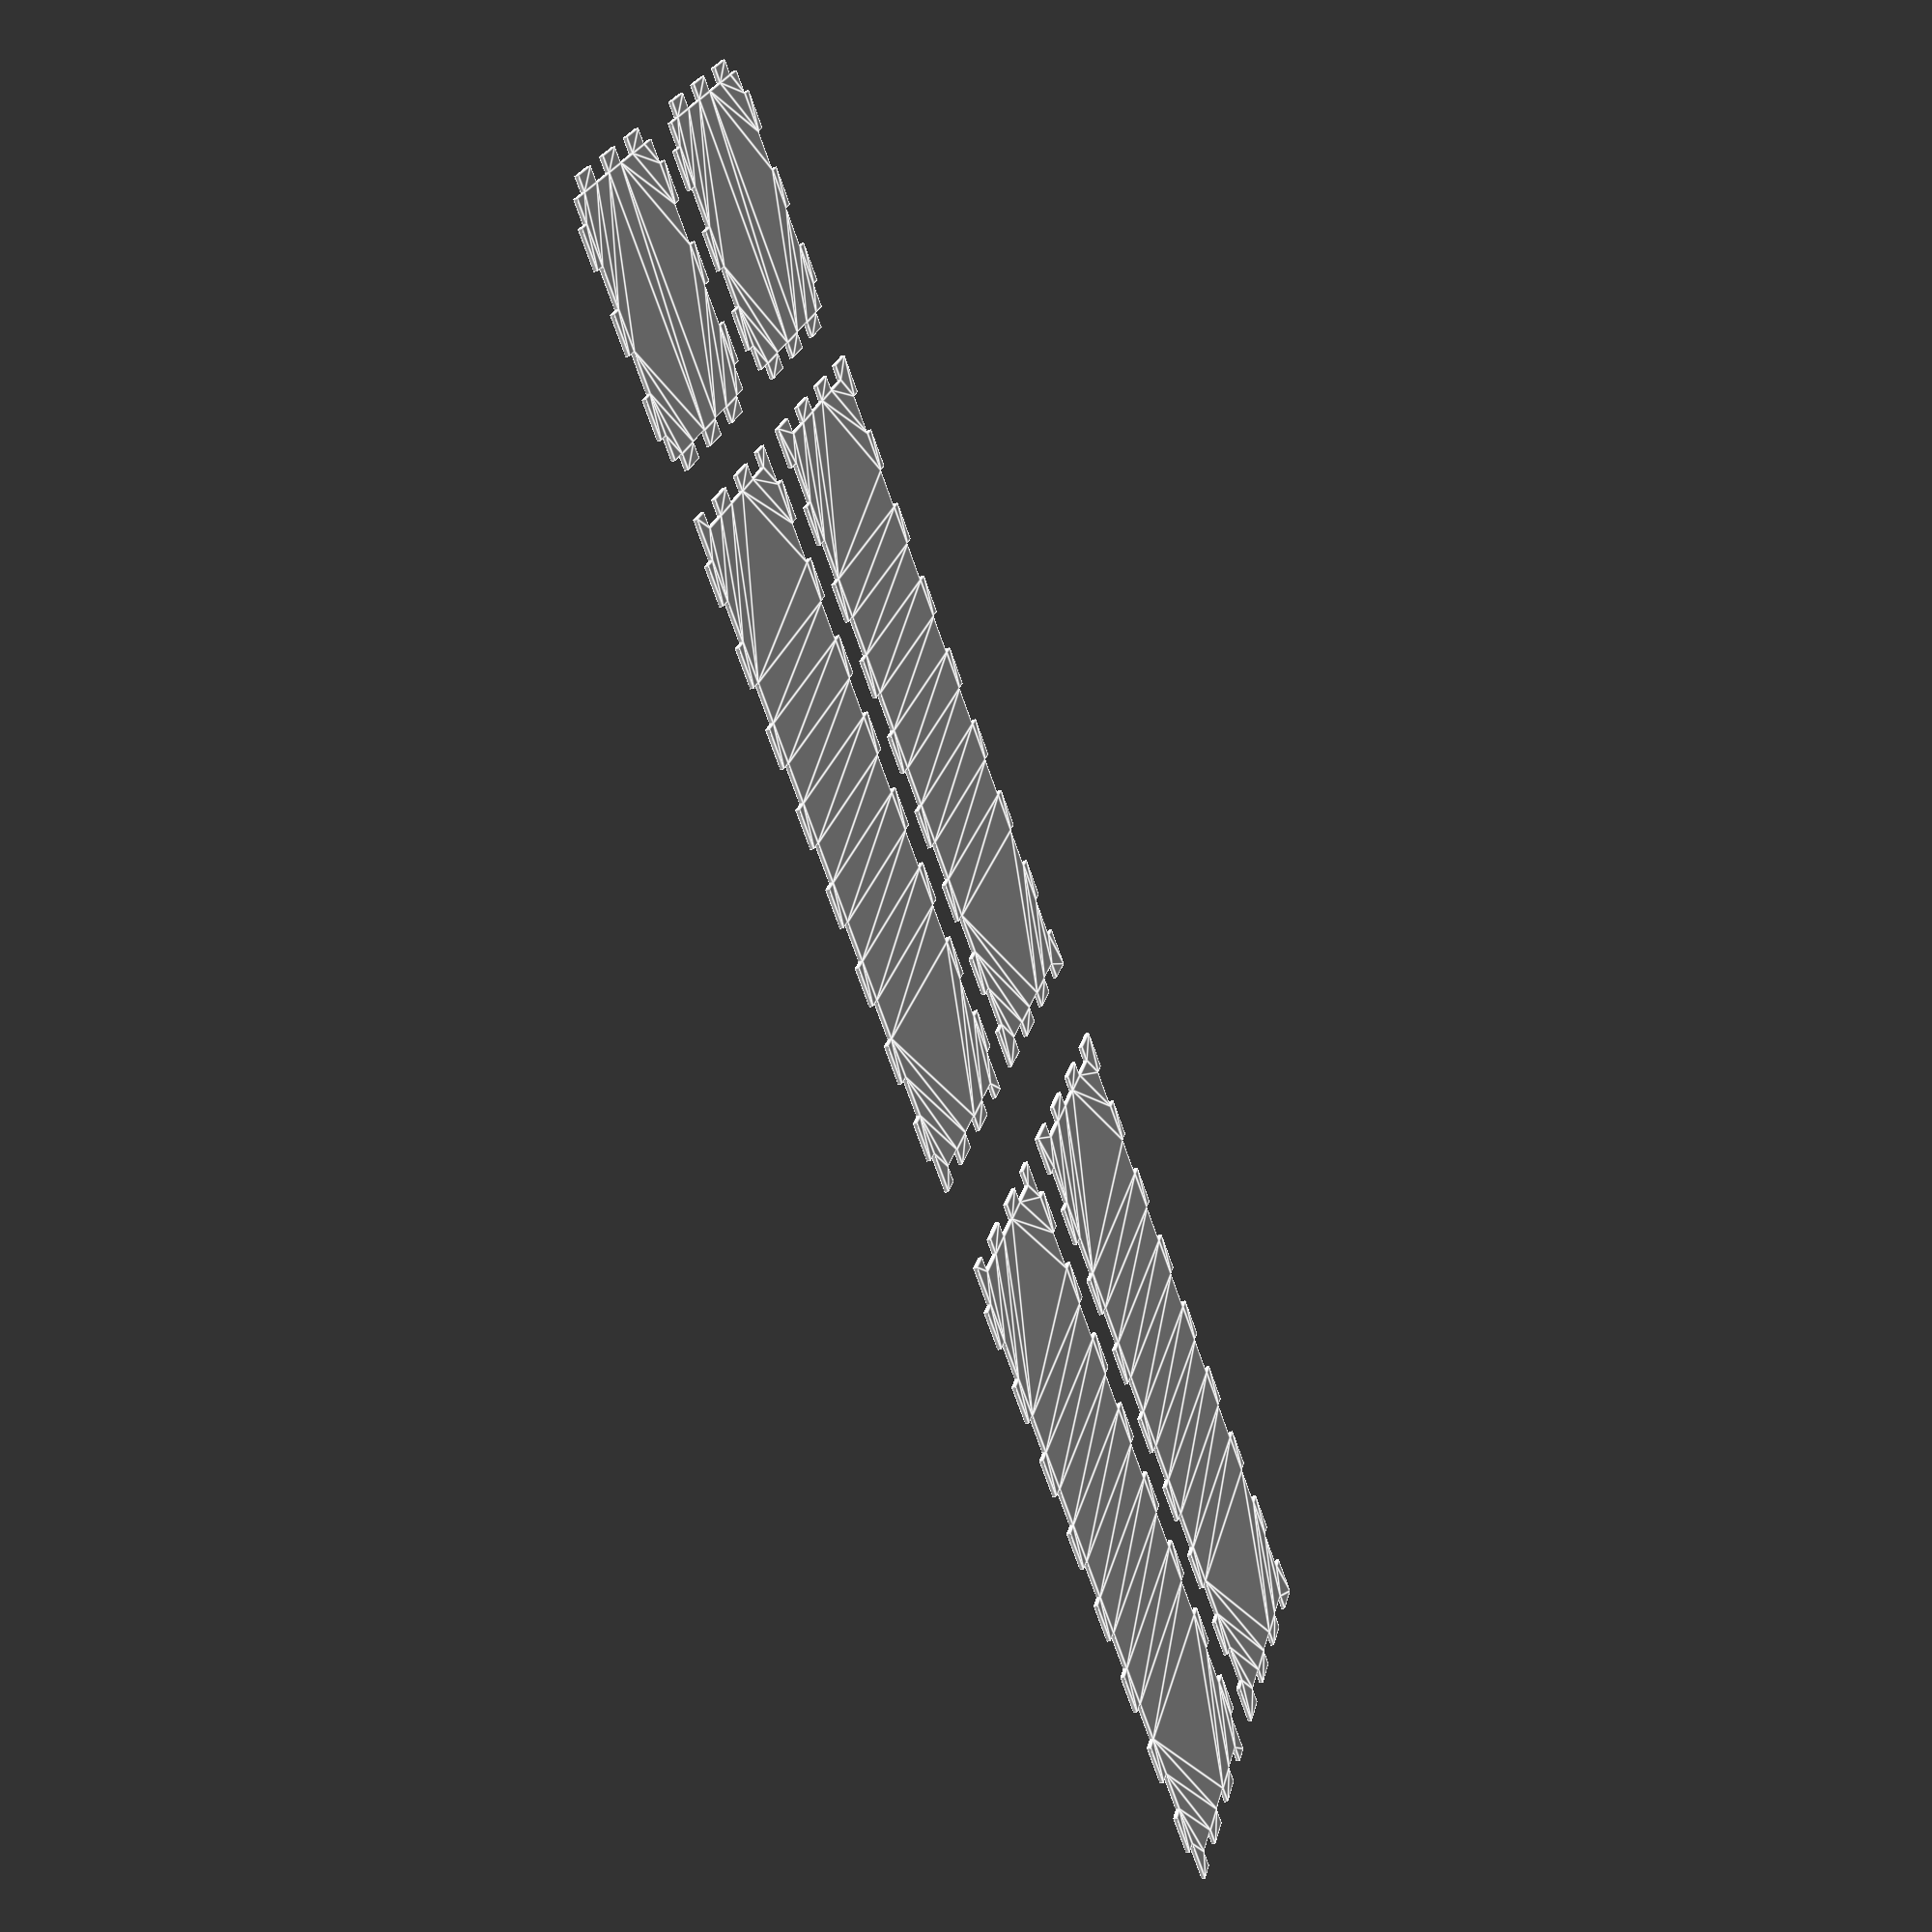
<openscad>

function flatten(list) = [ for (i = list, v = i) v ];

function flip_x(list) = [ for (i=list) [i[0], -1*i[1]] ];

function flip_90(list) = [ for (i=list) [i[1], i[0]] ];

function shift_x(dx, list) = [ for (i=list) [i[0]+dx, i[1]] ];

function shift_y(dy, list) = [ for (i=list) [i[0], i[1]+dy] ];

function revert(list) = [ for (i=[len(list)-1:-1:0]) list[i] ];  

function is_elem(item, list) = 
    len([ for (i=list) if (abs(i[0] - item[0]) < 0.01 && abs(i[1] - item[1]) < 0.01) i ]) == 0 
        ? false : true;

function is_not_elem(item, list) = is_elem(item, list) ? false : true;
    
// 0 0         d1           (i/2)*(d1+d2)                 (i/2+1)*d1+(i/2)*d2
// 1 d1        d1+d2        round(i/2)*d1+floor(i/2)*d2   round(i/2)*d1+round(i/2)*d2
// 2 d1+d2     2*d1+d2      (i/2)*(d1+d2)                 (i/2+1)*d1+(i/2)*d2
// 3 2*d1+d2   2*d1+2*d2    round(i/2)*d1+floor(i/2)*d2   round(i/2)*d1+round(i/2)*d2
// 4 2*d1+2*d2 3*d1+2*d2    (i/2)*(d1+d2)                 (i/2+1)*d1+(i/2)*d2
//
function points_1(n, d1, d2, dy) = 
    flatten([ 
        for(i=[0:1:2*n]) i%2 == 0 ? 
            [[(i/2)*(d1+d2),              0], [(i/2+1)*d1+(i/2)*d2,        0]]  : 
            [[round(i/2)*d1+floor(i/2)*d2,dy],[round(i/2)*d1+round(i/2)*d2,dy]] ]);

function points_2(n, d1, d2, dy) =
    let (pts   = points_1(n,d1,d2,dy))
    [for (i = pts) i[1] == 0 ? [i[0],dy] : [i[0],0] ];
        
function sq_outer(n1, n2, d1, d2, dy) =
    let (pts_1   = points_1(n1,d1,d2,dy),
         r_pts_1 = revert(pts_1),
         pts_2   = points_1(n2,d1,d2,dy),
         r_pts_2 = revert(pts_2))    
   flatten([pts_1, 
     shift_x(n1*(d1+d2)+d1,flip_90(flip_x(pts_2))), 
     shift_y(n2*(d1+d2)+d1,(flip_x(r_pts_1))), 
     flip_90(r_pts_2)
     ]); 

function sq_outer_2(n1, n2, d1, d2, dy) =
    let (pts_1   = points_1(n1,d1,d2,dy),
         r_pts_1 = revert(pts_1),
         pts_2   = points_2(n2,d1,d2,dy),
         r_pts_2 = revert(pts_2))    
   flatten([pts_1, 
     shift_x(n1*(d1+d2)+d1,flip_90(flip_x(pts_2))), 
     shift_y(n2*(d1+d2)+d1,(flip_x(r_pts_1))), 
     flip_90(r_pts_2)
     ]); 

function sq_outer_3(n1, n2, d1, d2, dy) =
    let (pts_1   = points_1(n1,d1,d2,dy),
         r_pts_1 = revert(pts_1),
         pts_2   = points_2(n2,d1,d2,dy),
         r_pts_2 = revert(pts_2),
         p = [[0,0], 
             [n1*(d1+d2)+d1,0], 
             [n1*(d1+d2)+d1,n2*(d1+d2)+d1], 
             [0,n2*(d1+d2)+d1], 
             ],
         l = flatten([
             [[dy,0]], 
             pts_1, 
             [[n1*(d1+d2)+d1-dy,0]],
             shift_x(n1*(d1+d2)+d1,flip_90(flip_x(pts_2))), 
             [[n1*(d1+d2)+d1-dy,n2*(d1+d2)+d1]],
             shift_y(n2*(d1+d2)+d1,(flip_x(r_pts_1))), 
             [[dy,n2*(d1+d2)+d1]],
             flip_90(r_pts_2),
             [[dy,0]]
             ]))
     [ for (i = l) if (is_not_elem(i,p)) i ];         
        
        
function sq_inner_2(n, d1, d2, dy) =
    let (pts   = points_1(n,d1,d2,dy),
         r_pts = revert(pts))    
   flatten([flip_x(pts), 
     shift_x(n*(d1+d2)+d1,flip_90(pts)), 
     shift_y(n*(d1+d2)+d1,(pts)), 
     flip_90(flip_x(r_pts))
     ]);

function sq_inner(n, d1, d2, dy) =
    let (pts   = points_1(n,d1,d2,dy),
         r_pts = revert(pts),
         p     = [ 
                  [dy, -1*dy],
                  [n*(d1+d2)+d1,0],  
                  [n*(d1+d2)+d1,n*(d1+d2)+d1-2*dy],
                  [n*(d1+d2)+d1-dy,n*(d1+d2)+d1-dy],
                  [dy,n*(d1+d2)+d1-dy],
                  [0,n*(d1+d2)+d1-2*dy]
                  ], 
         l     = flatten([[[dy,0]],
                         flip_x(pts), 
                         [[n*(d1+d2)+d1-dy,0]],
                         shift_y(-1*dy,shift_x(-1*dy,shift_x(n*(d1+d2)+d1,flip_90(pts)))),
                         [[n*(d1+d2)+d1-dy,n*(d1+d2)+d1-2*dy]],
                         shift_y(n*(d1+d2)+d1-2*dy,r_pts), 
                         [[dy,n*(d1+d2)+d1-2*dy]],
                         shift_y(-1*dy,shift_x(dy,flip_90(flip_x(r_pts)))),
                         [[dy,0]]
                         ]))
    shift_y(dy,[ for (i = l) if (is_not_elem(i,p)) i ]);



n1 =  3;
n2 =  8; 
d1 = 10;
d2 = 10;
dy =  4;

spacer_1 = 20*(n1+1);
spacer_2 = 20*(n2+1);
    
polygon(sq_inner(n1, d1, d2, dy));

translate([spacer_1,0,0]) polygon(sq_inner(n1, d1, d2, dy));

//translate([0,10,0]) polygon(sq_inner_2(n, d1, d2, dy));

translate([spacer_1,spacer_1,0]) polygon(sq_outer(n1, n2, d1, d2, dy));
    
translate([0,spacer_1,0]) polygon(sq_outer_2(n1, n2, d1, d2, dy));    

translate([spacer_1,1.5*spacer_2,0]) polygon(sq_outer(n1, n2, d1, d2, dy));
    
translate([0, 1.5*spacer_2,0]) polygon(sq_outer_2(n1, n2, d1, d2, dy));  

</openscad>
<views>
elev=218.5 azim=58.4 roll=67.2 proj=p view=edges
</views>
